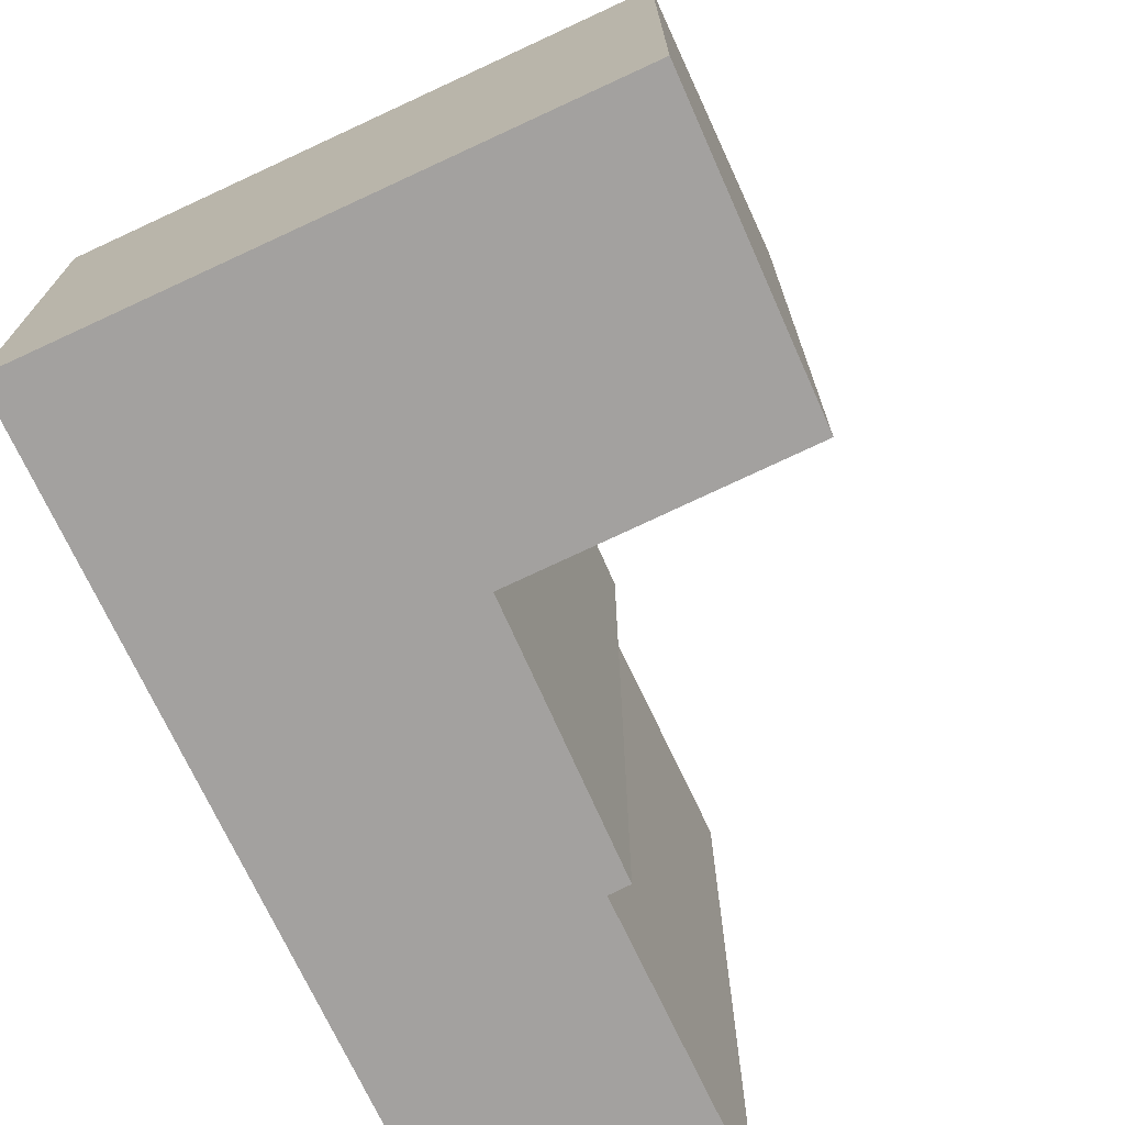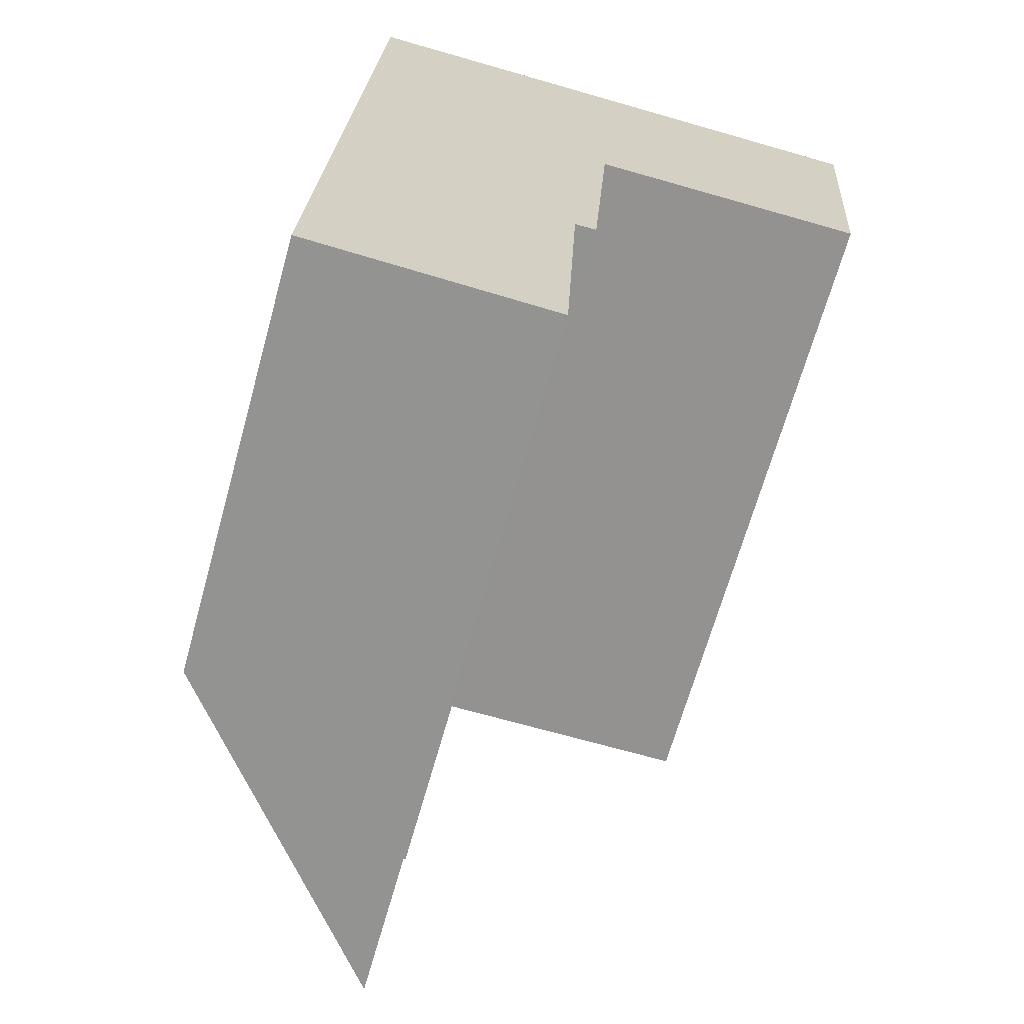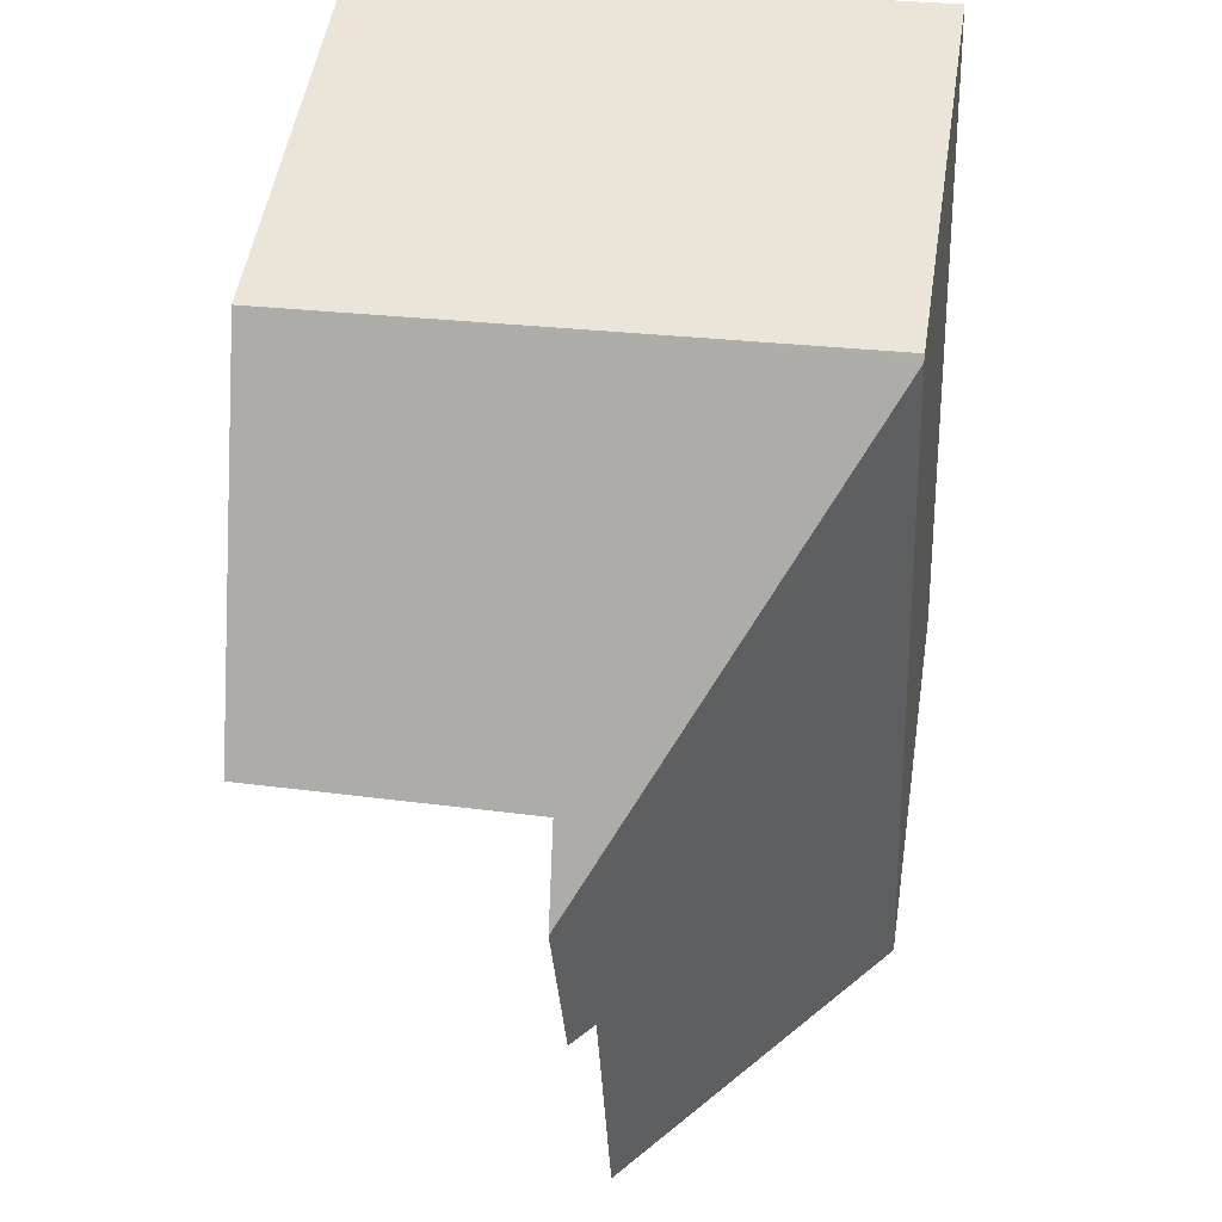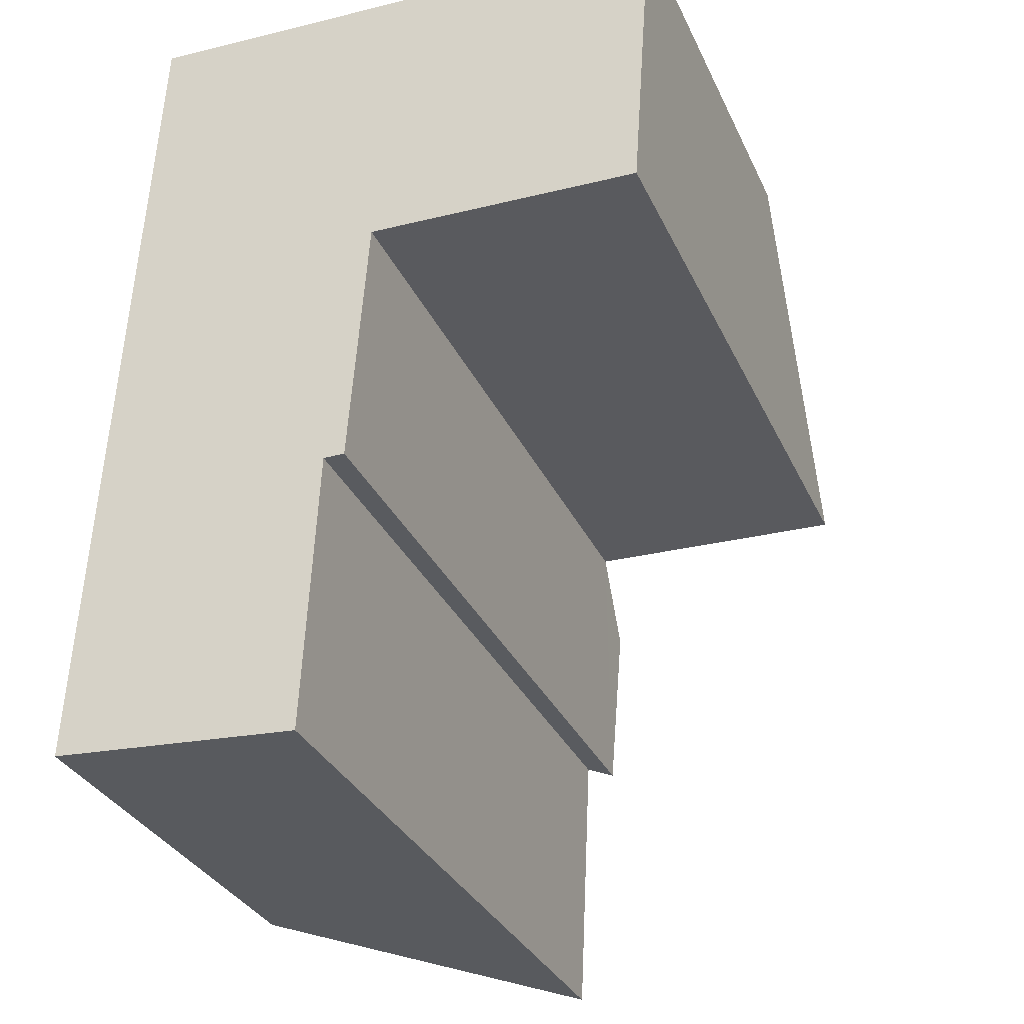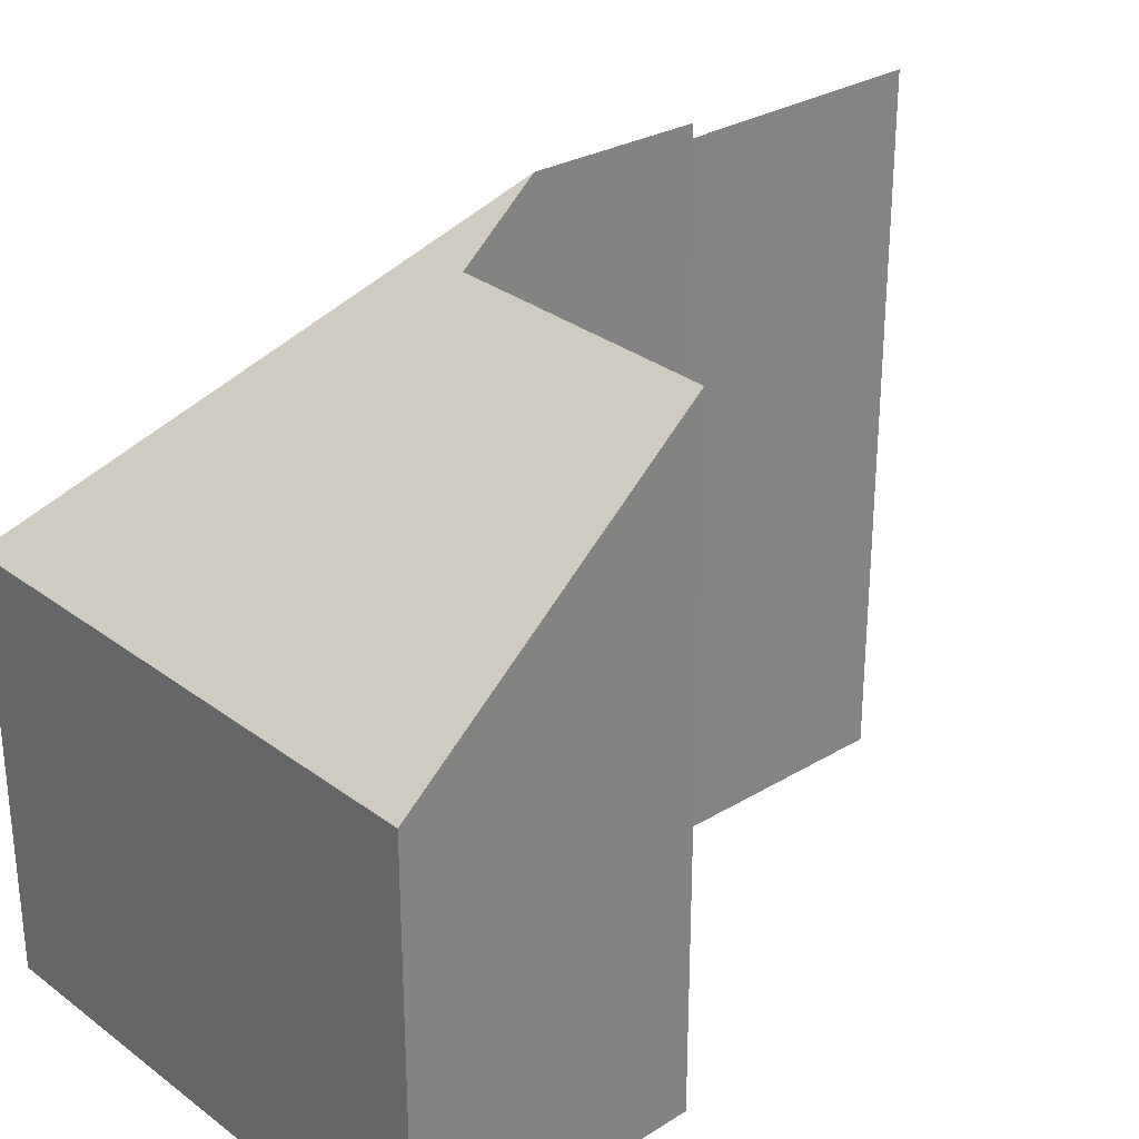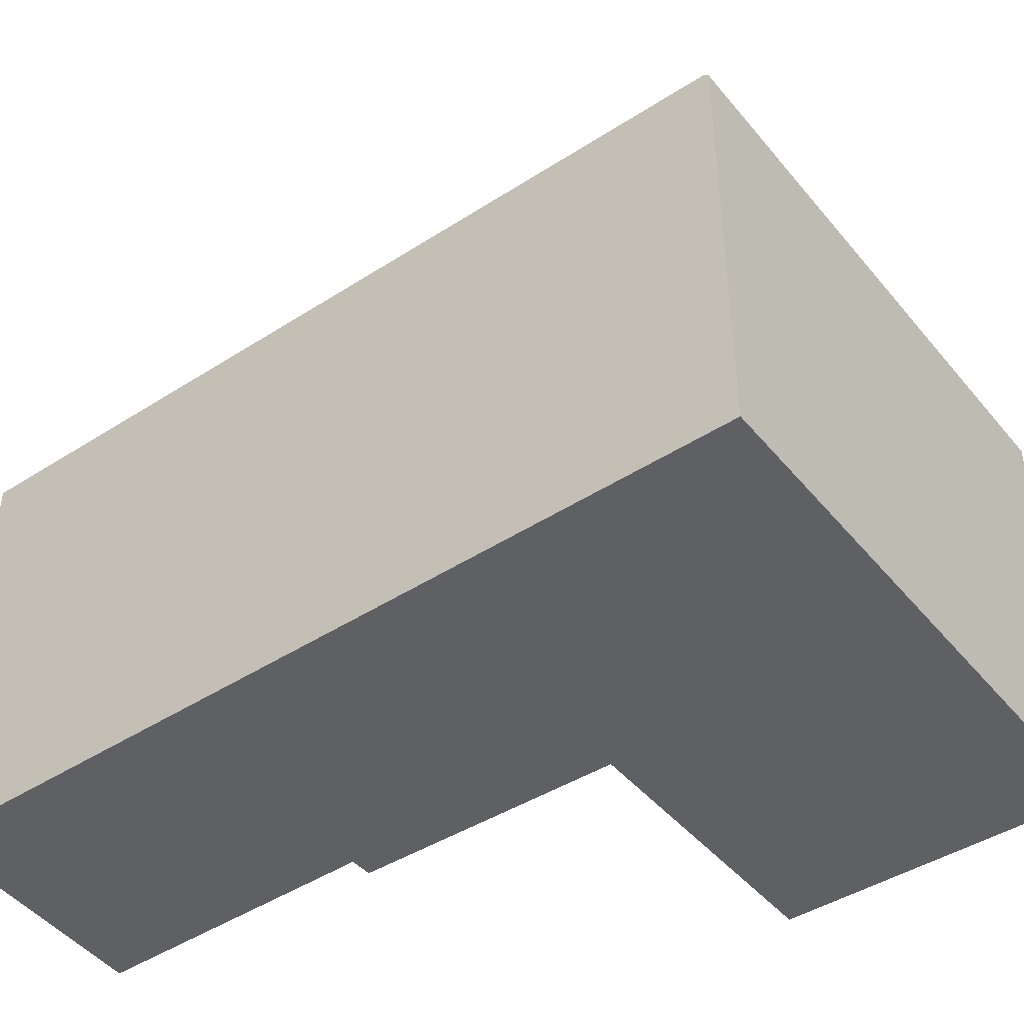
<metadata>
{"format":"obj","ext":"obj","renderer":"f3d","projection":"perspective","resolution":1024,"background":"white","views":[{"elev":-72.3,"azim":28.0,"up":"+Y"},{"elev":-66.1,"azim":-15.5,"up":"+Z"},{"elev":50.8,"azim":-171.2,"up":"+Z"},{"elev":-32.2,"azim":21.8,"up":"+Z"},{"elev":29.0,"azim":50.9,"up":"+Y"},{"elev":-45.2,"azim":-50.2,"up":"+Y"}]}
</metadata>
<code>
v  0.333 3.283 6.314
v  2.248 5.158 3.93
v  2.206 5.642 3.344
v  4.501 3.249 6.127
v  0.335 3.249 6.355
v  4.339 5.139 3.839
v  0 3.283 2.01e-16
v  1.946 5.423 1.977
v  2.107 5.611 1.975
v  1.843 5.434 -0.144
v  2.248 -2.406e-16 3.93
v  4.339 -2.351e-16 3.839
v  2.107 -1.209e-16 1.975
v  1.946 -1.211e-16 1.977
v  1.843 8.817e-18 -0.144
v  0 0 0
v  2.206 -2.048e-16 3.344
v  4.501 -3.752e-16 6.127
v  0.333 -3.866e-16 6.314
v  0.335 -3.891e-16 6.355
g defaultobject
f 1 2 3
f 2 1 4
f 4 1 5
f 4 6 2
f 3 7 1
f 7 3 8
f 8 3 9
f 7 8 10
f 6 11 2
f 11 6 12
f 13 8 9
f 8 13 14
f 15 7 10
f 7 15 16
f 2 9 3
f 9 2 13
f 13 2 11
f 13 11 17
f 8 15 10
f 15 8 14
f 4 12 6
f 12 4 18
f 16 1 7
f 1 16 19
f 1 19 5
f 5 19 20
f 20 4 5
f 4 20 18
f 17 14 13
f 18 11 12
f 14 16 15
f 16 14 19
f 19 14 17
f 19 17 11
f 19 11 18
f 19 18 20

</code>
